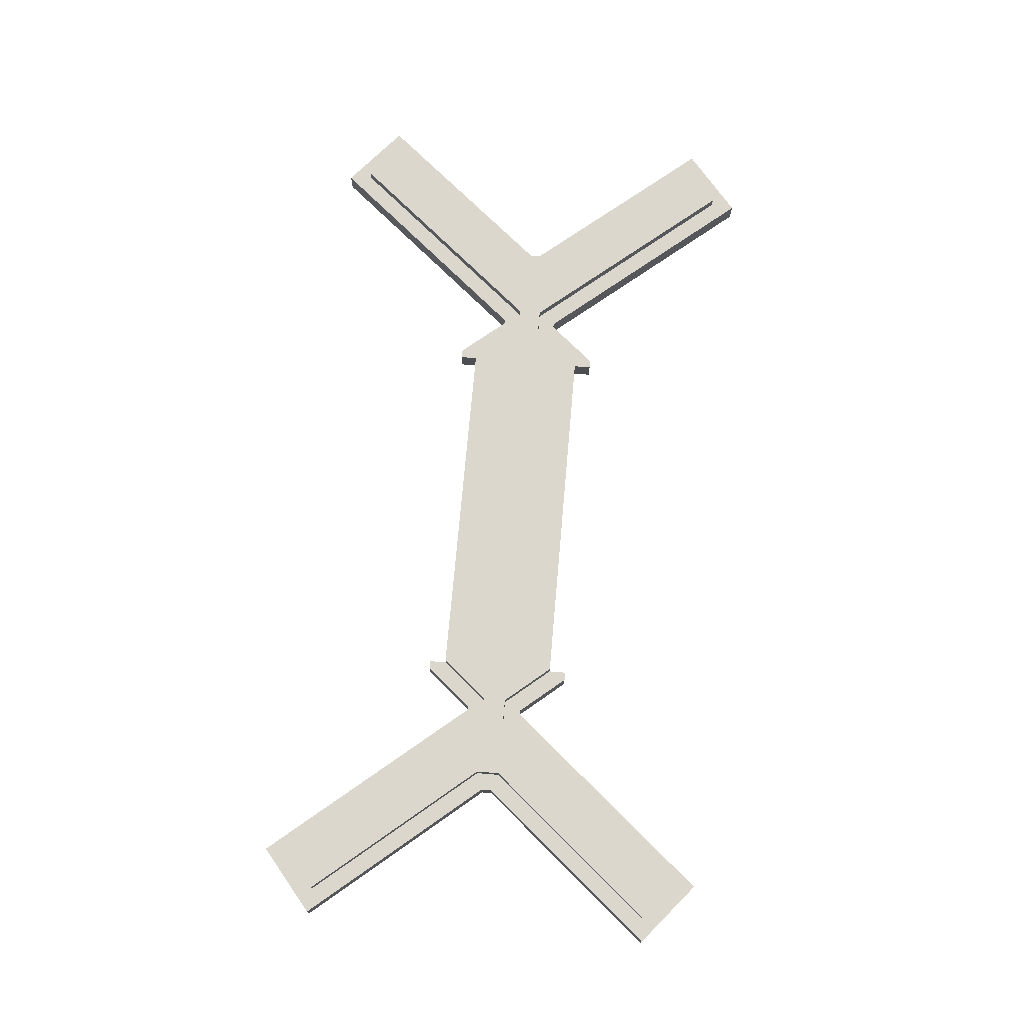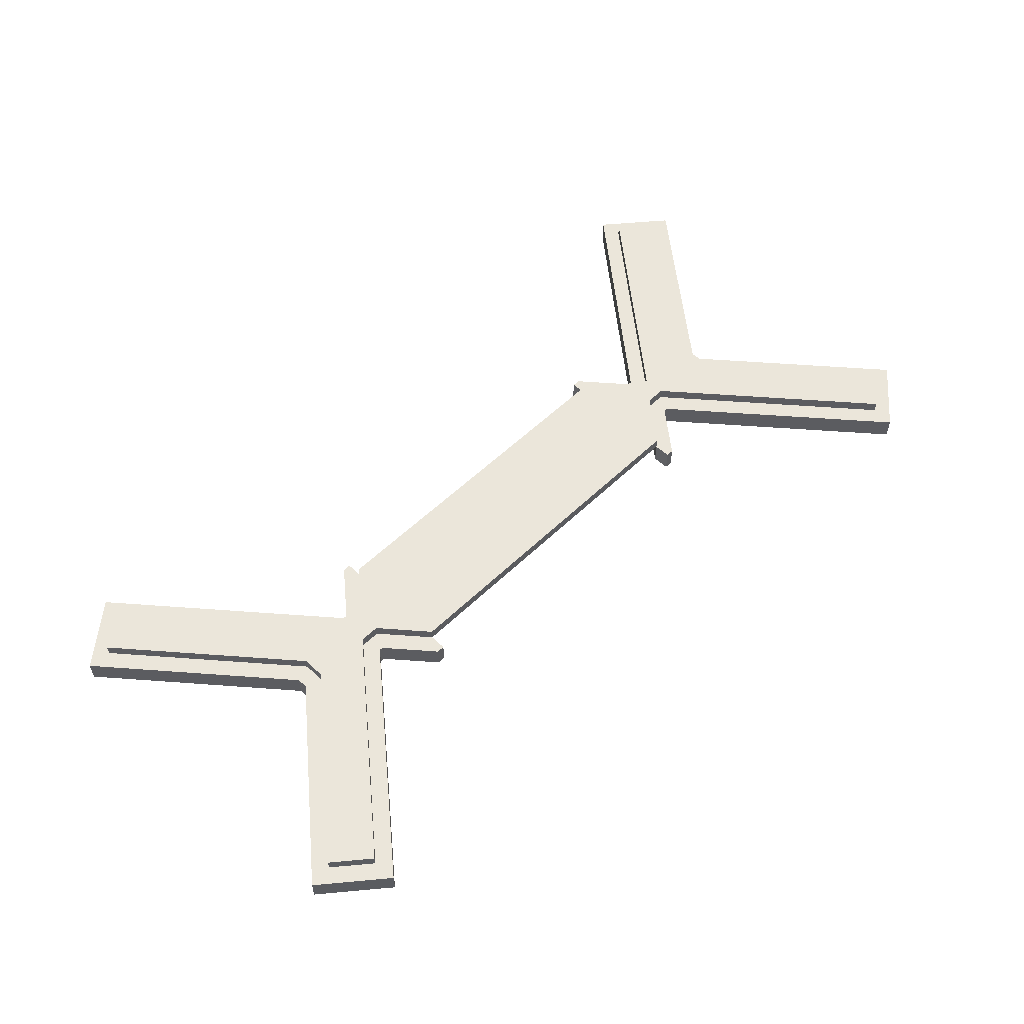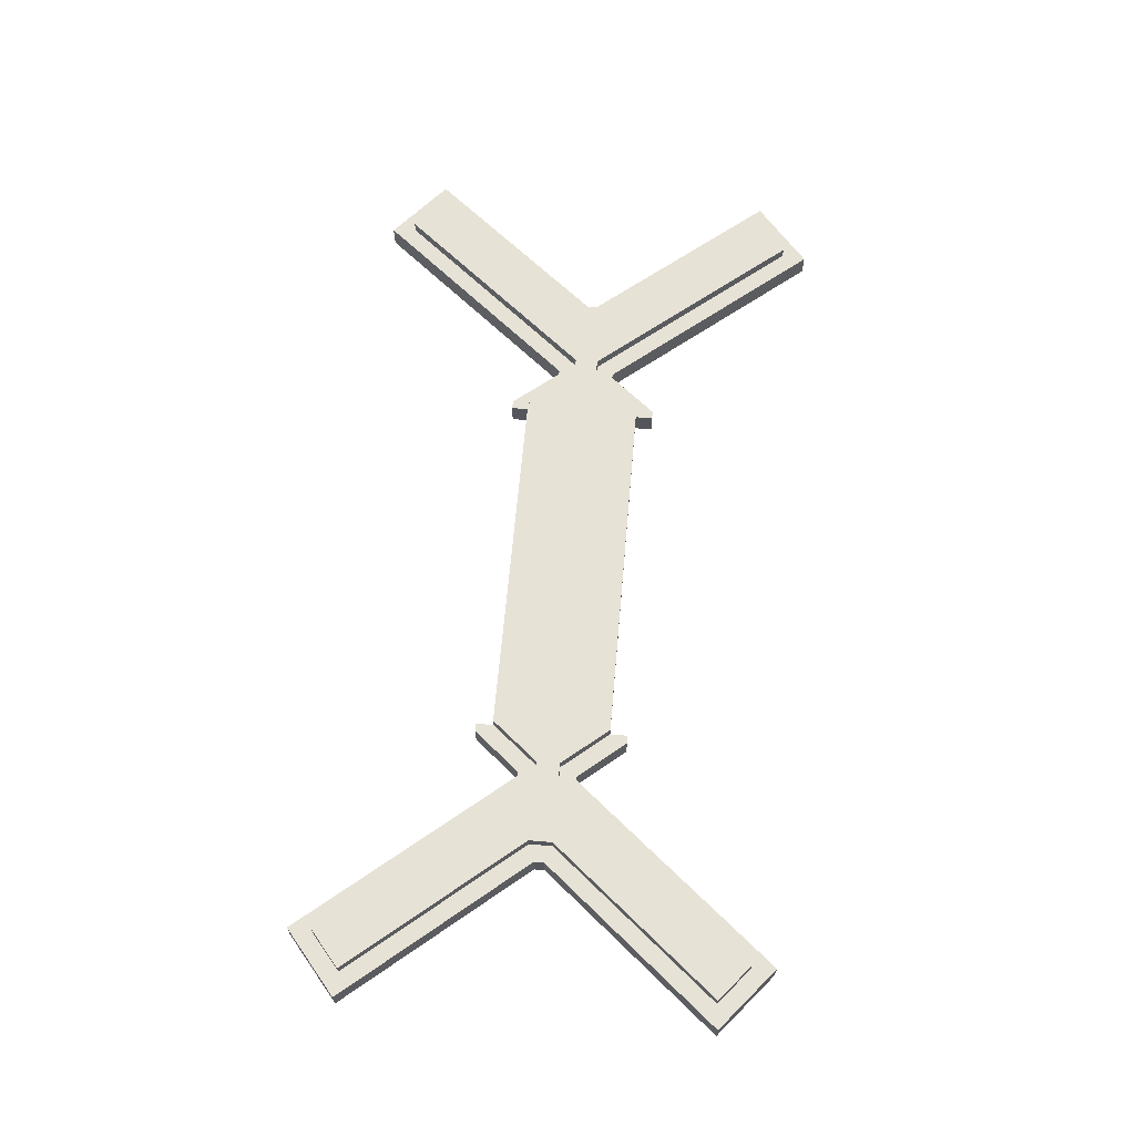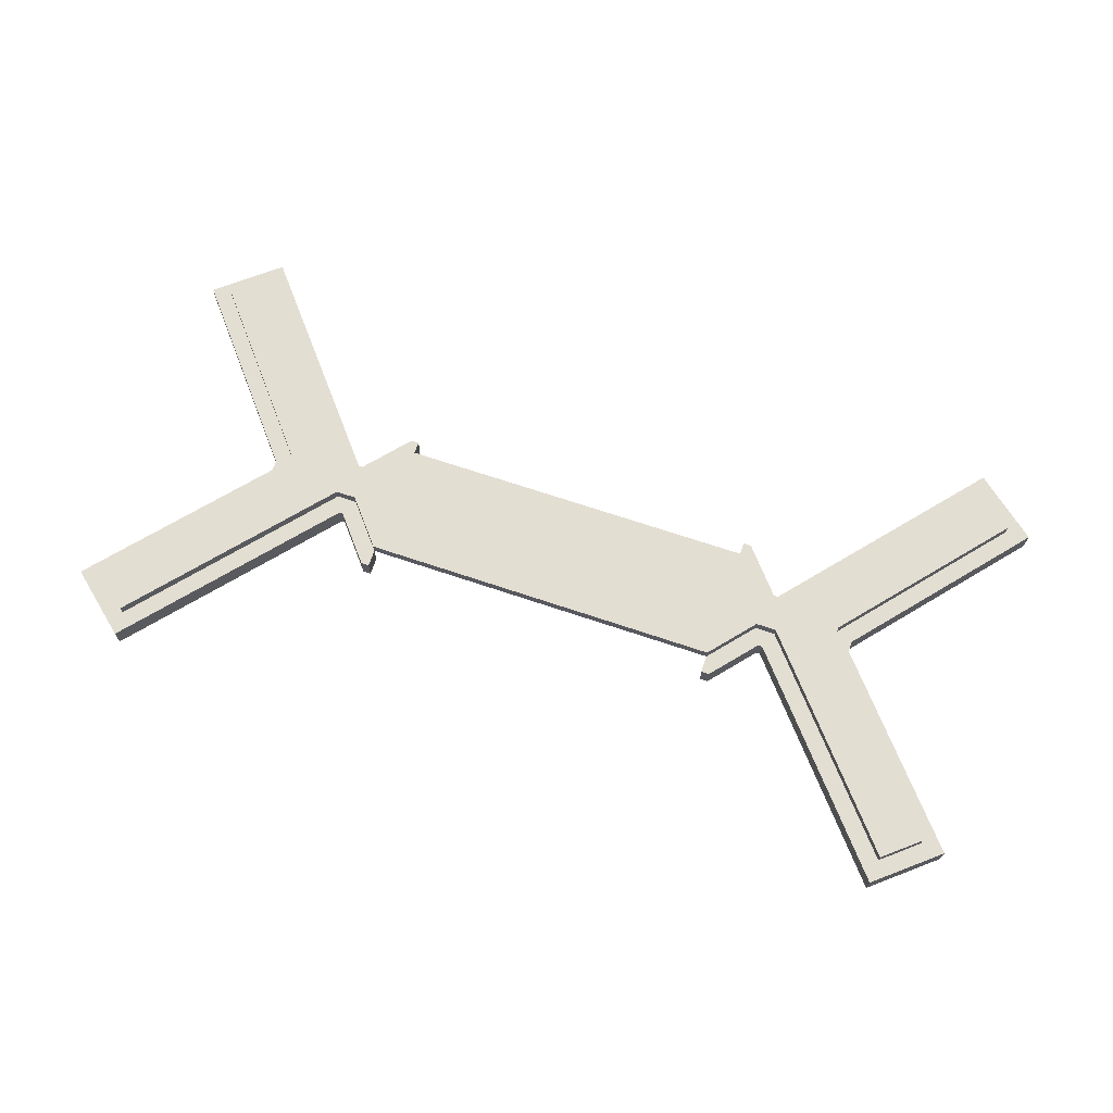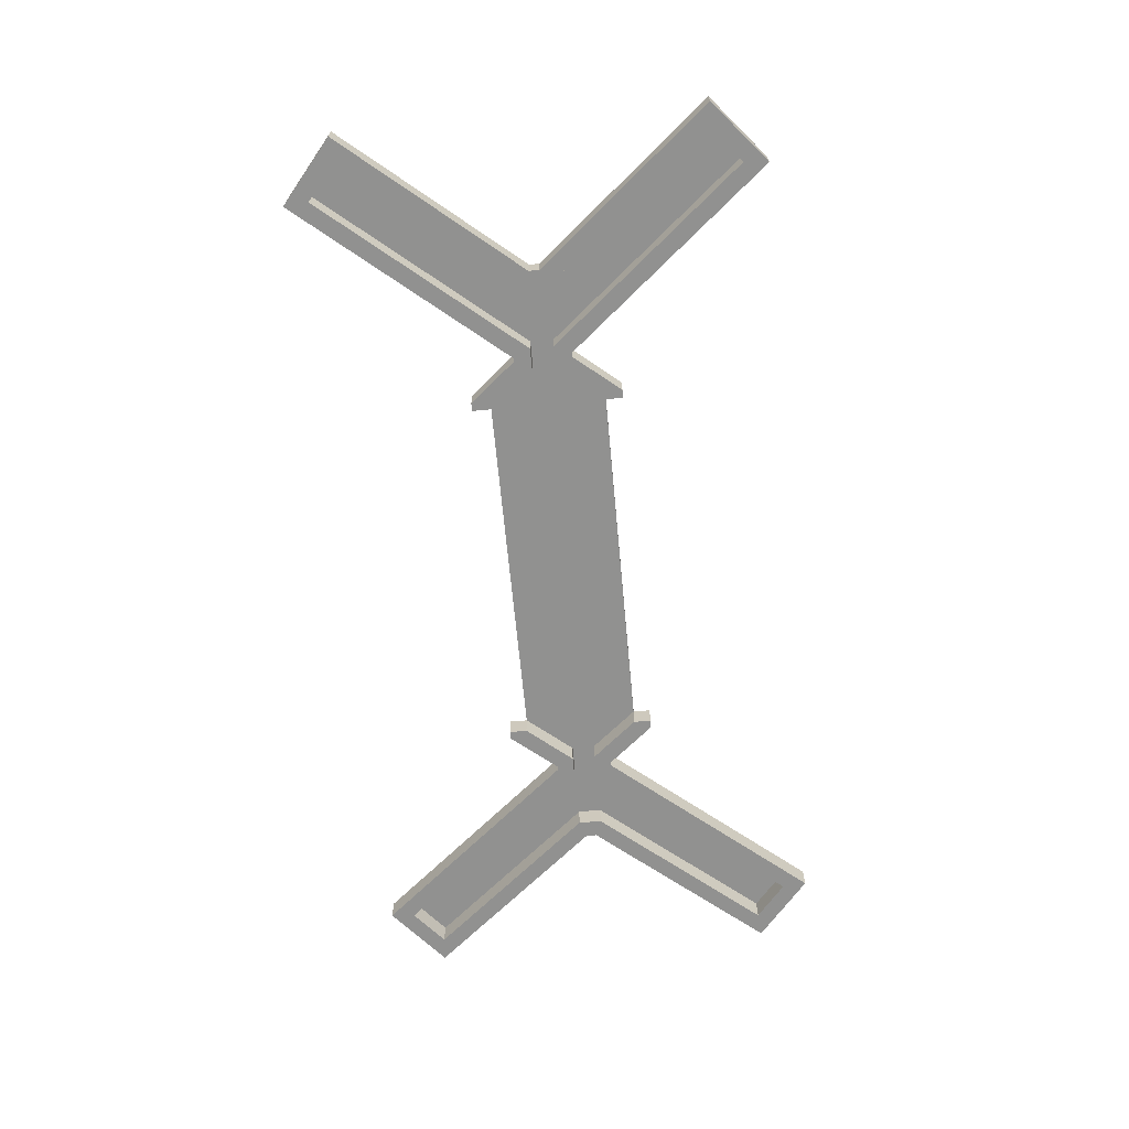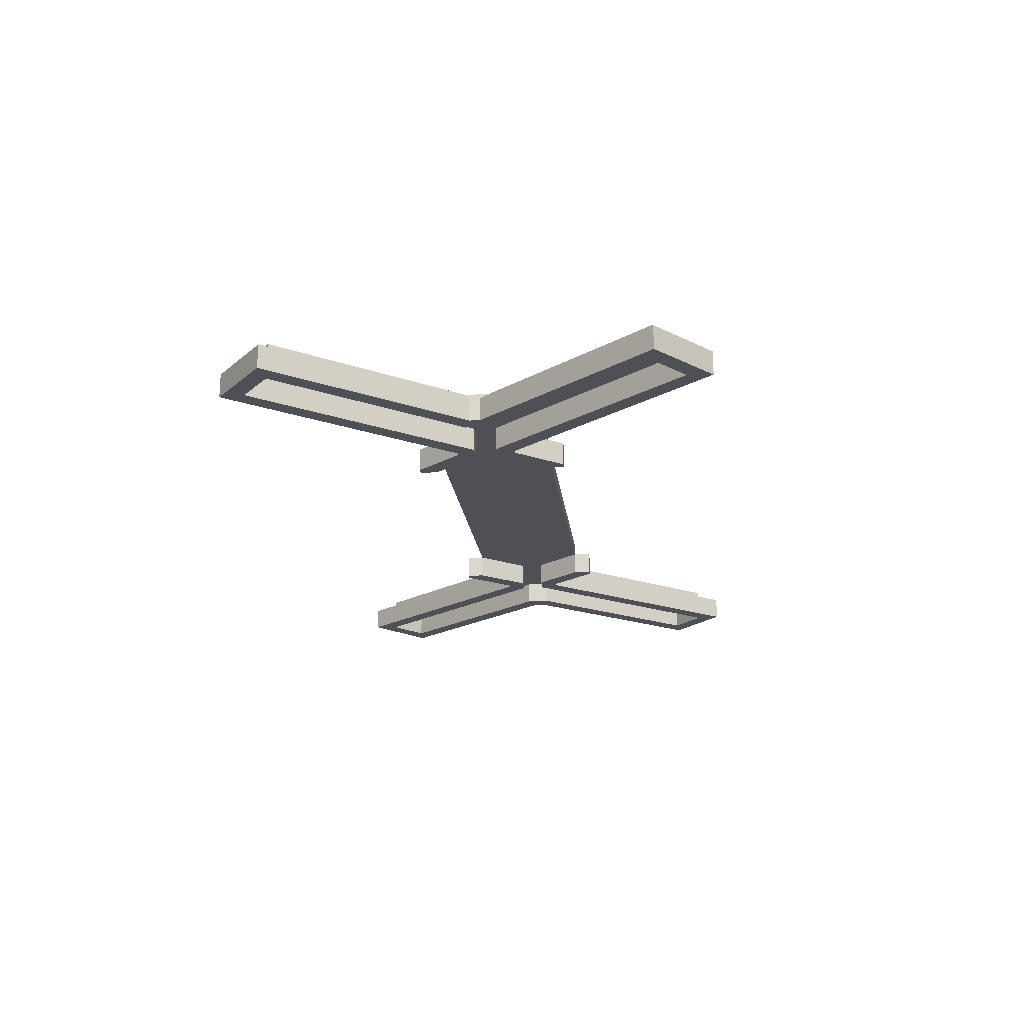
<metadata>
{"format":"obj","ext":"obj","renderer":"f3d","projection":"perspective","resolution":1024,"background":"white","views":[{"elev":73.0,"azim":95.0,"up":"+Y"},{"elev":54.8,"azim":-45.5,"up":"+Y"},{"elev":63.6,"azim":94.9,"up":"+Y"},{"elev":67.5,"azim":-161.2,"up":"+Y"},{"elev":-65.9,"azim":-84.7,"up":"+Y"},{"elev":-19.4,"azim":-83.5,"up":"+Y"}]}
</metadata>
<code>
v -3.356 0 4
v 0 0 0
v 0 -1 0
v -3.356 -1 4
v 31.54 -0 -0
v 31.54 -1 0
v 34.89 0 4
v 34.89 -1 4
v 36.64 0 4
v 36.64 -1 4
v 50.78 -1 -12.85
v 50.78 -0 -12.85
v 53.85 -0 -10.28
v 53.85 -1 -10.28
v 41.87 0 4
v 41.87 -1 4
v 41.87 0 6
v 41.87 -1 6
v 53.85 0 20.28
v 53.85 -1 20.28
v 50.78 0 22.85
v 50.78 -1 22.85
v 36.64 -1 6
v 36.64 0 6
v 34.89 0 6
v 34.89 -1 6
v 31.54 0 10
v 31.54 -1 10
v -0 0 10
v -0 -1 10
v -3.356 0 6
v -3.356 -1 6
v -5.106 0 6
v -5.106 -1 6
v -19.25 -1 22.85
v -19.25 0 22.85
v -22.31 0 20.28
v -22.31 -1 20.28
v -10.33 0 6
v -10.33 -1 6
v -10.33 0 4
v -10.33 -1 4
v -22.31 -0 -10.28
v -22.31 -1 -10.28
v -19.25 -0 -12.85
v -19.25 -1 -12.85
v -5.106 0 4
v -5.106 -1 4
v 31.54 -1 11.5
v 31.54 -1 10
v 31.54 -3 10
v 31.54 -3 11.5
v 32.24 -1 11.5
v 32.24 -3 11.5
v 35.59 -1 7.5
v 35.59 -3 7.5
v 35.94 -1 7.5
v 35.94 -3 7.5
v 50.6 -1 24.97
v 50.6 -3 24.97
v 55.96 -1 20.47
v 55.96 -3 20.47
v 43.37 -3 5.454
v 43.37 -1 5.454
v 43.37 -1 4.546
v 43.37 -3 4.546
v 55.96 -1 -10.47
v 55.96 -3 -10.47
v 50.6 -1 -14.97
v 50.6 -3 -14.97
v 35.94 -1 2.5
v 35.94 -3 2.5
v 35.59 -1 2.5
v 35.59 -3 2.5
v 32.24 -1 -1.5
v 32.24 -3 -1.5
v 31.54 -1 -1.5
v 31.54 -3 -1.5
v 31.54 -1 0
v 31.54 -3 0
v 34.89 -1 4
v 34.89 -3 4
v 36.64 -1 4
v 36.64 -3 4
v 50.78 -1 -12.85
v 50.78 -3 -12.85
v 53.85 -1 -10.28
v 53.85 -3 -10.28
v 41.87 -1 4
v 41.87 -3 4
v 41.87 -1 6
v 41.87 -3 6
v 53.85 -1 20.28
v 53.85 -3 20.28
v 50.78 -1 22.85
v 50.78 -3 22.85
v 36.64 -1 6
v 36.64 -3 6
v 34.89 -1 6
v 34.89 -3 6
v -3.356 -1 6
v -0 -1 10
v -0 -3 10
v -3.356 -3 6
v -5.106 -1 6
v -5.106 -3 6
v -19.25 -1 22.85
v -19.25 -3 22.85
v -22.31 -1 20.28
v -22.31 -3 20.28
v -10.33 -1 6
v -10.33 -3 6
v -10.33 -1 4
v -10.33 -3 4
v -22.31 -1 -10.28
v -22.31 -3 -10.28
v -19.25 -1 -12.85
v -19.25 -3 -12.85
v -5.106 -1 4
v -5.106 -3 4
v -3.356 -1 4
v -3.356 -3 4
v -0 -1 0
v -0 -3 0
v -0 -1 -1.5
v -0 -3 -1.5
v -0.6995 -1 -1.5
v -0.6995 -3 -1.5
v -4.056 -1 2.5
v -4.056 -3 2.5
v -4.407 -1 2.5
v -4.407 -3 2.5
v -19.06 -1 -14.97
v -19.06 -3 -14.97
v -24.43 -1 -10.47
v -24.43 -3 -10.47
v -11.83 -3 4.546
v -11.83 -1 4.546
v -11.83 -3 5.454
v -11.83 -1 5.454
v -24.43 -1 20.47
v -24.43 -3 20.47
v -19.06 -1 24.97
v -19.06 -3 24.97
v -4.407 -1 7.5
v -4.407 -3 7.5
v -4.056 -1 7.5
v -4.056 -3 7.5
v -0.6995 -3 11.5
v -0.6995 -1 11.5
v -0 -1 11.5
v -0 -3 11.5
g Extrude
f 1 2 3
f 1 3 4
f 2 5 3
f 3 5 6
f 5 7 6
f 6 7 8
f 7 9 8
f 8 9 10
f 9 11 10
f 9 12 11
f 12 13 11
f 11 13 14
f 13 15 14
f 14 15 16
f 15 17 18
f 15 18 16
f 17 19 20
f 17 20 18
f 19 21 20
f 20 21 22
f 21 23 22
f 21 24 23
f 24 25 26
f 24 26 23
f 25 27 28
f 25 28 26
f 27 29 30
f 27 30 28
f 29 31 32
f 29 32 30
f 31 33 32
f 32 33 34
f 33 35 34
f 33 36 35
f 36 37 38
f 36 38 35
f 37 39 38
f 38 39 40
f 39 41 42
f 39 42 40
f 41 43 44
f 41 44 42
f 43 45 44
f 44 45 46
f 45 47 48
f 45 48 46
f 47 1 4
f 47 4 48
f 41 45 43
f 33 41 39
f 33 47 41
f 31 1 47
f 31 47 33
f 36 39 37
f 29 2 1
f 29 1 31
f 27 5 2
f 27 7 5
f 27 2 29
f 27 25 7
f 24 9 7
f 24 7 25
f 15 13 12
f 17 9 24
f 17 15 9
f 19 17 21
f 12 9 15
f 24 21 17
f 36 33 39
f 47 45 41
f 46 42 44
f 42 34 40
f 48 34 42
f 4 32 48
f 48 32 34
f 40 35 38
f 3 30 4
f 4 30 32
f 6 28 3
f 8 28 6
f 3 28 30
f 26 28 8
f 10 23 8
f 8 23 26
f 14 16 11
f 10 18 23
f 16 18 10
f 18 20 22
f 10 11 16
f 22 23 18
f 34 35 40
f 46 48 42
g Extrude002
f 49 50 51
f 49 51 52
f 53 49 52
f 53 52 54
f 55 53 54
f 55 54 56
f 57 55 56
f 57 56 58
f 59 57 58
f 59 58 60
f 61 59 60
f 61 60 62
f 63 61 62
f 64 61 63
f 65 64 63
f 65 63 66
f 67 65 66
f 67 66 68
f 69 67 68
f 69 68 70
f 71 69 70
f 71 70 72
f 73 71 72
f 73 72 74
f 75 73 74
f 75 74 76
f 77 75 78
f 78 75 76
f 79 77 80
f 80 77 78
f 81 79 82
f 82 79 80
f 83 81 84
f 84 81 82
f 85 83 86
f 86 83 84
f 87 85 88
f 88 85 86
f 89 88 90
f 89 87 88
f 91 89 92
f 92 89 90
f 93 92 94
f 93 91 92
f 95 93 96
f 96 93 94
f 97 95 98
f 98 95 96
f 99 97 98
f 99 98 100
f 50 99 51
f 51 99 100
f 79 75 77
f 73 75 79
f 81 73 79
f 83 71 73
f 83 73 81
f 55 97 99
f 55 99 50
f 57 97 55
f 87 69 85
f 53 50 49
f 53 55 50
f 67 69 87
f 65 67 87
f 64 89 91
f 64 65 89
f 61 93 95
f 61 64 93
f 61 95 59
f 57 59 97
f 97 59 95
f 69 71 85
f 83 85 71
f 87 89 65
f 91 93 64
f 76 80 78
f 76 74 80
f 74 82 80
f 72 84 74
f 74 84 82
f 98 56 100
f 100 56 51
f 98 58 56
f 70 88 86
f 51 54 52
f 56 54 51
f 70 68 88
f 68 66 88
f 90 63 92
f 66 63 90
f 94 62 96
f 63 62 94
f 96 62 60
f 60 58 98
f 60 98 96
f 72 70 86
f 86 84 72
f 90 88 66
f 94 92 63
g Extrude001
f 101 102 103
f 101 103 104
f 105 101 104
f 105 104 106
f 107 105 106
f 107 106 108
f 109 107 108
f 109 108 110
f 111 109 110
f 111 110 112
f 113 111 112
f 113 112 114
f 115 113 114
f 115 114 116
f 117 115 116
f 117 116 118
f 119 117 118
f 119 118 120
f 121 119 120
f 121 120 122
f 123 121 122
f 123 122 124
f 125 123 124
f 125 124 126
f 127 125 126
f 127 126 128
f 129 127 128
f 129 128 130
f 131 129 130
f 131 130 132
f 133 131 132
f 133 132 134
f 135 133 134
f 135 134 136
f 137 135 136
f 138 135 137
f 138 137 139
f 140 138 139
f 141 140 139
f 141 139 142
f 143 141 142
f 143 142 144
f 145 143 144
f 145 144 146
f 147 145 146
f 147 146 148
f 149 147 148
f 150 147 149
f 151 150 149
f 151 149 152
f 102 151 103
f 103 151 152
f 115 133 135
f 117 133 115
f 138 115 135
f 113 138 140
f 111 113 140
f 109 140 141
f 119 129 131
f 123 125 127
f 123 127 129
f 121 129 119
f 121 123 129
f 147 101 105
f 147 105 145
f 107 109 141
f 143 107 141
f 102 101 147
f 150 102 147
f 151 102 150
f 105 107 145
f 109 111 140
f 113 115 138
f 117 119 133
f 133 119 131
f 143 145 107
f 134 116 136
f 134 118 116
f 116 137 136
f 137 114 139
f 114 112 139
f 139 110 142
f 130 120 132
f 126 124 128
f 128 124 130
f 130 122 120
f 124 122 130
f 104 148 106
f 106 148 146
f 110 108 142
f 108 144 142
f 104 103 148
f 103 149 148
f 103 152 149
f 108 106 146
f 112 110 139
f 116 114 137
f 120 118 134
f 120 134 132
f 146 144 108

</code>
